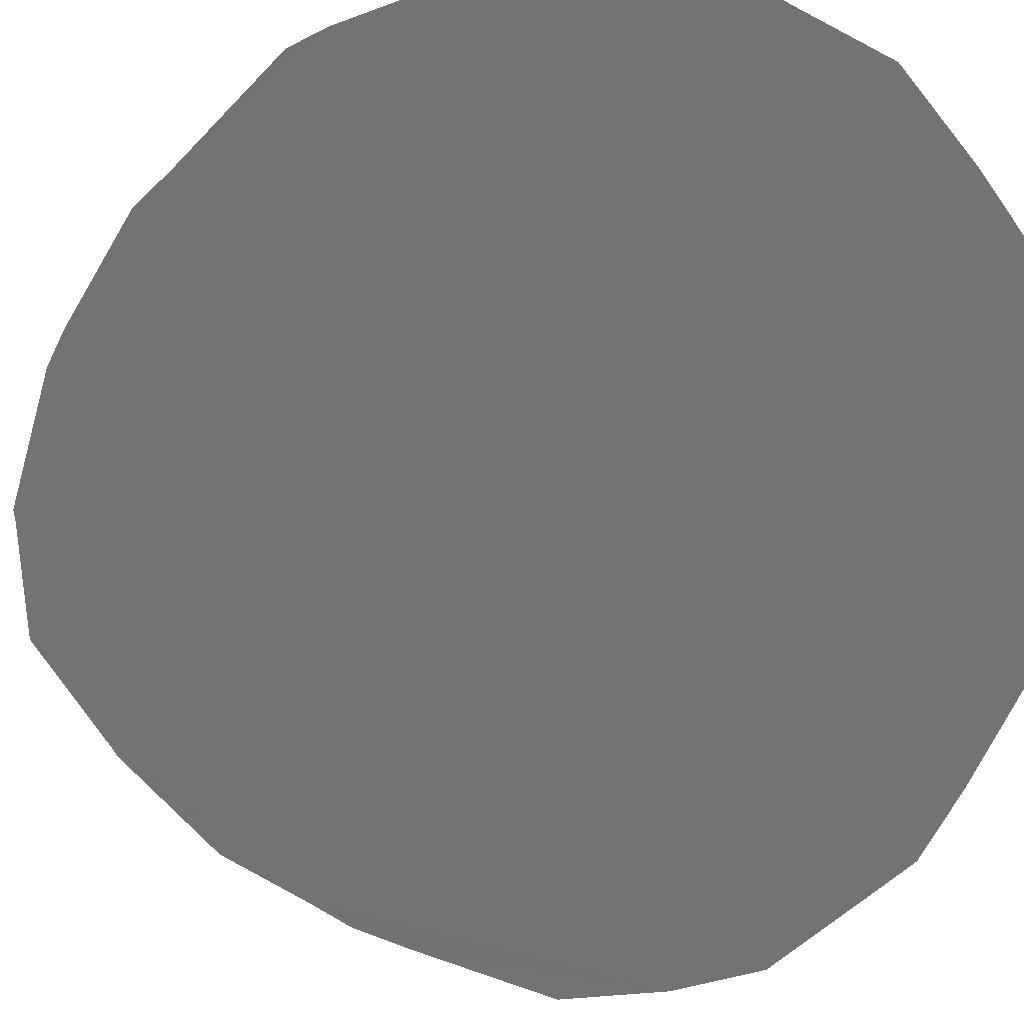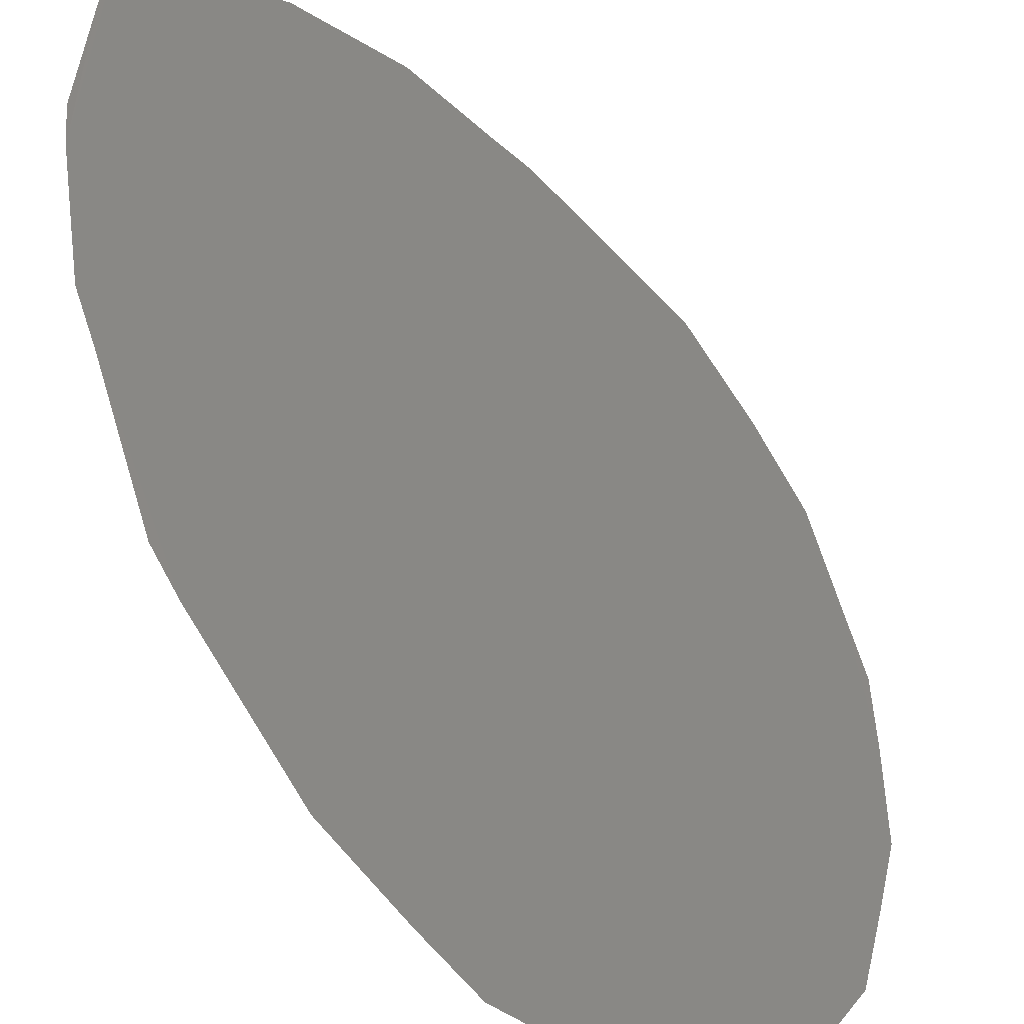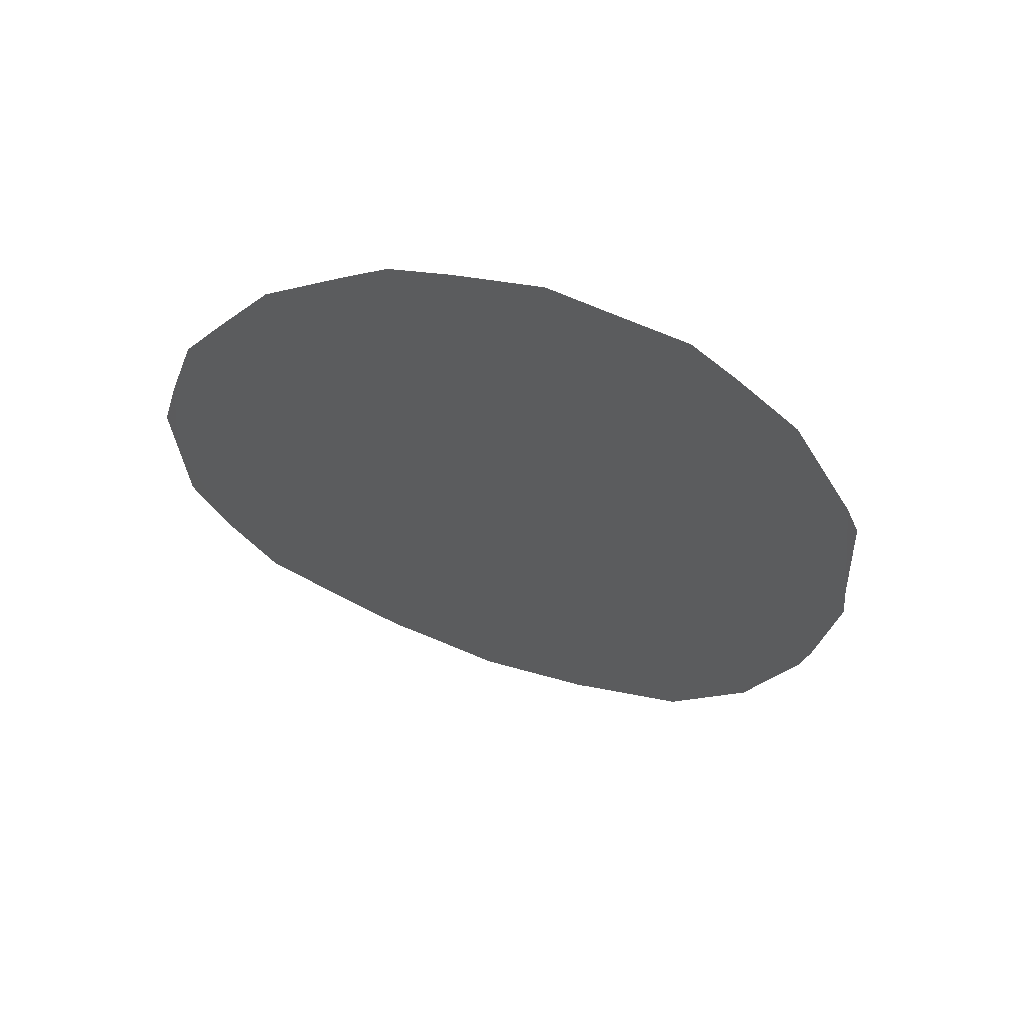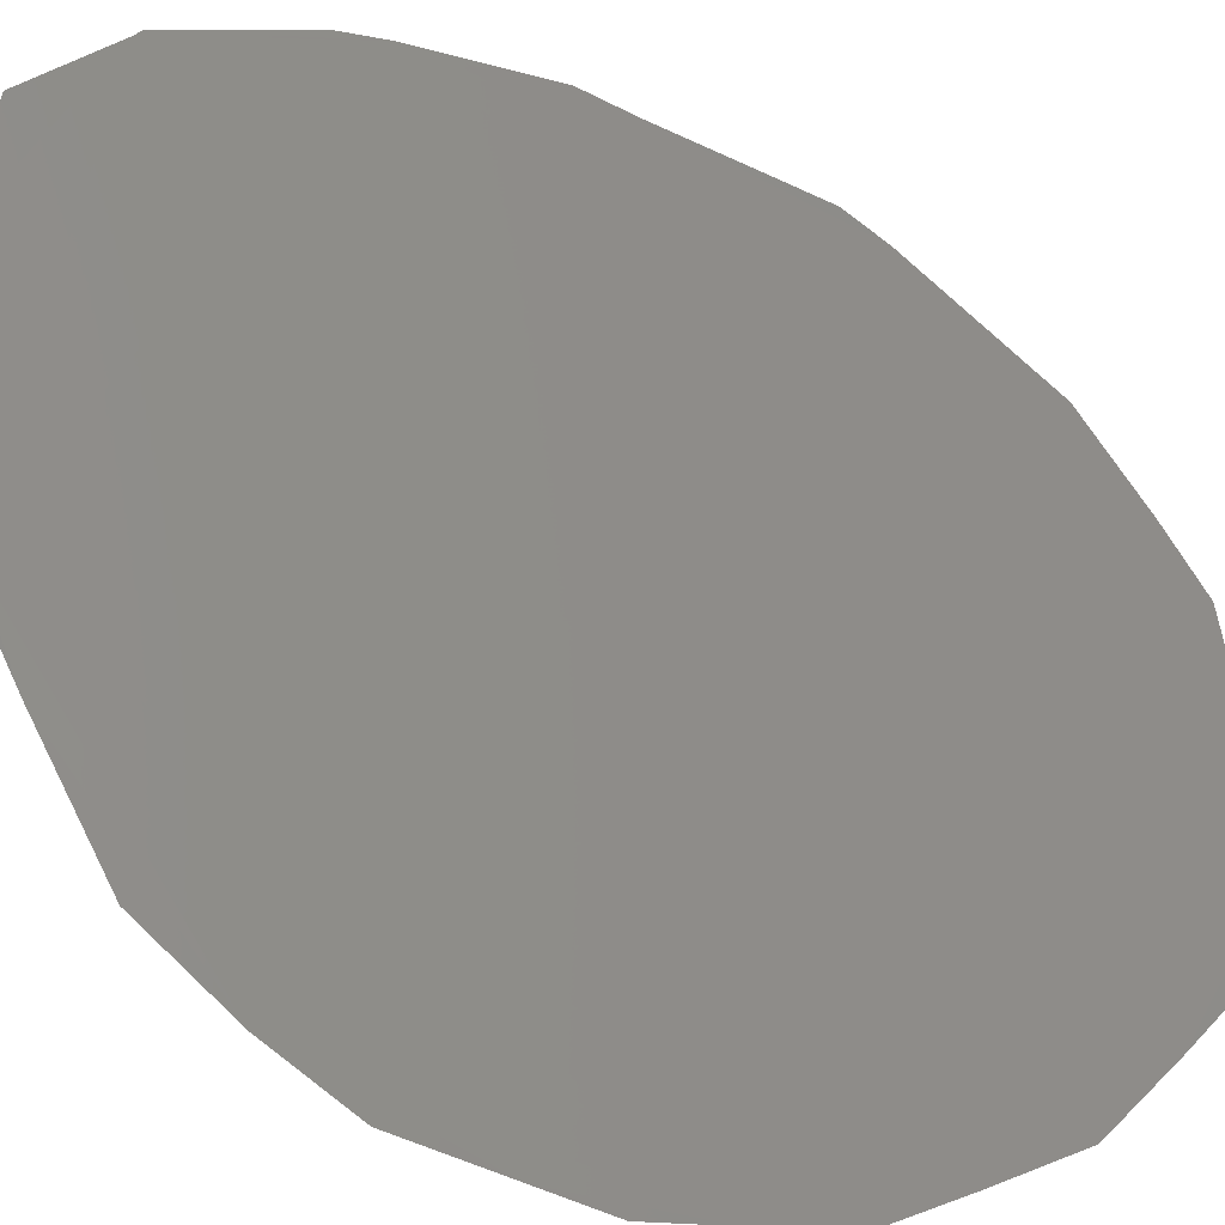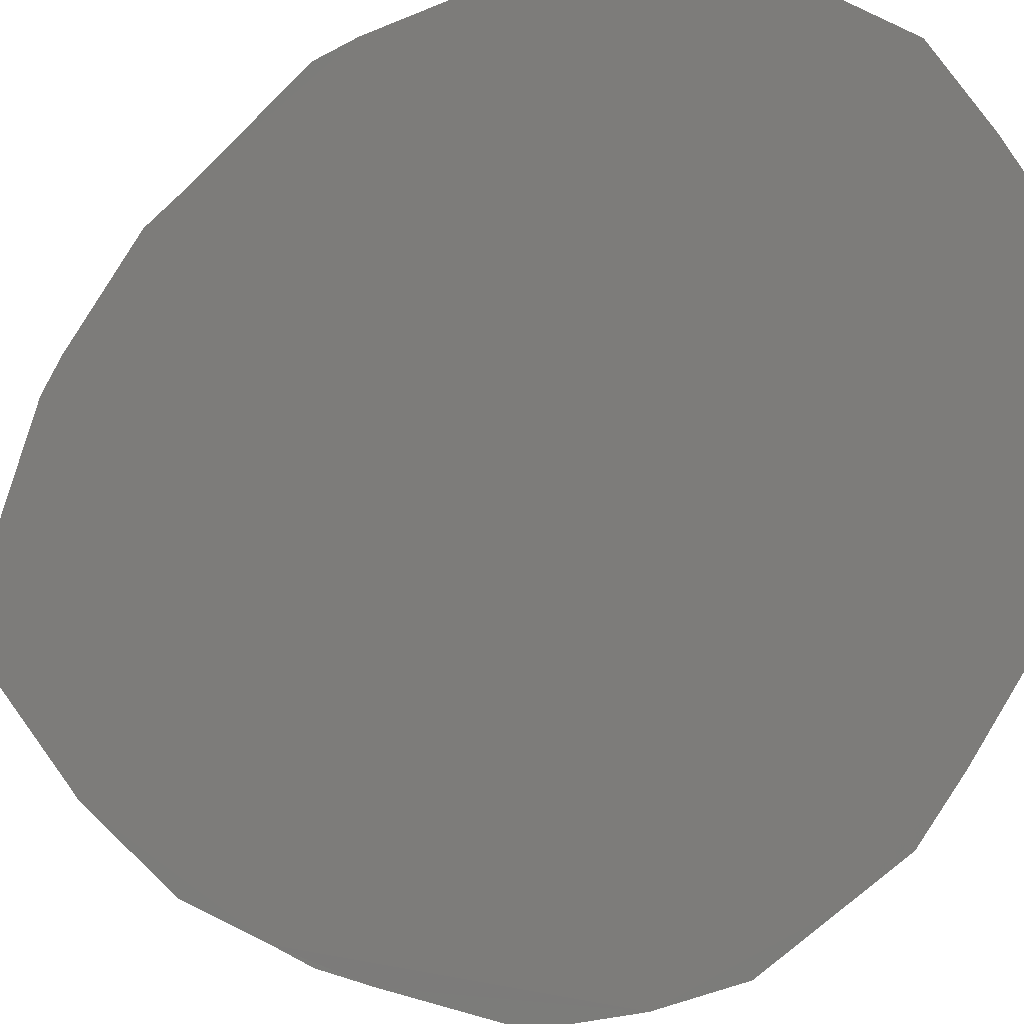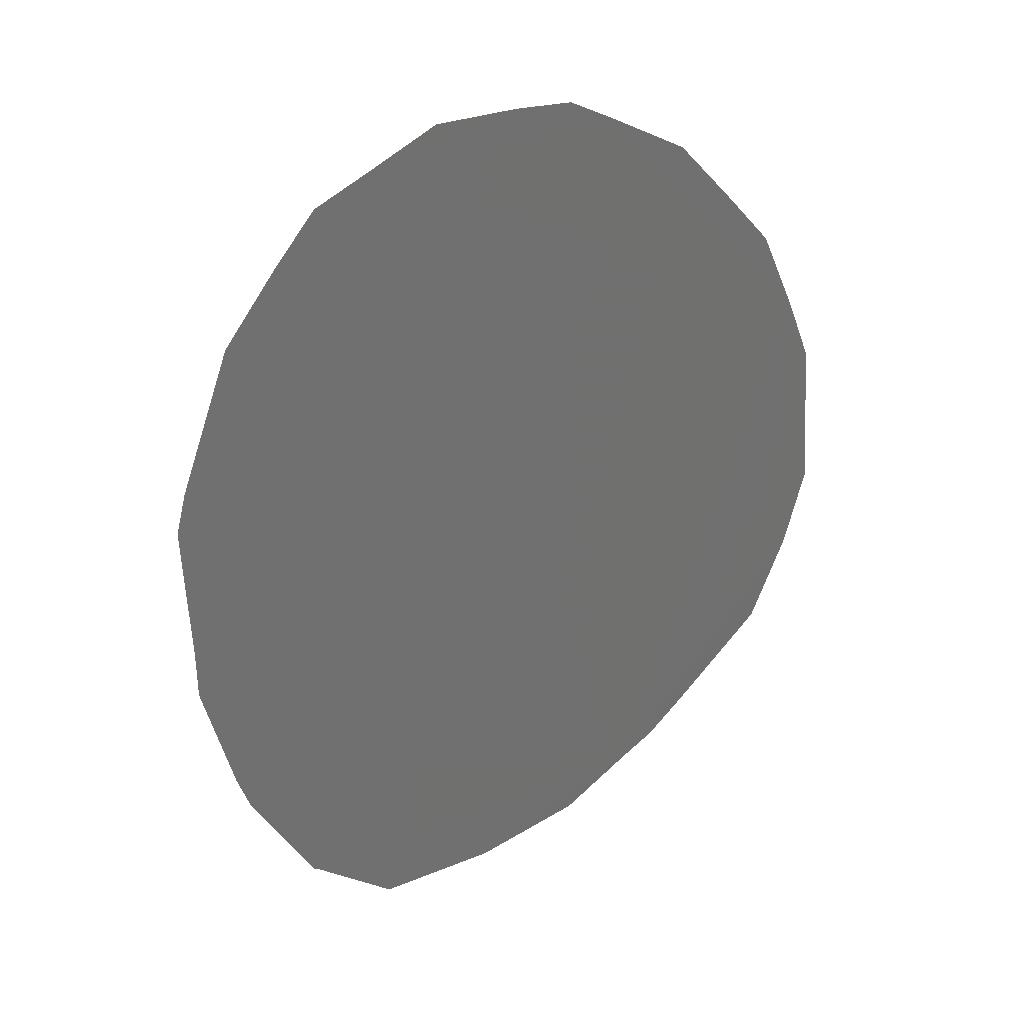
<metadata>
{"format":"stl","ext":"stl","renderer":"f3d","projection":"perspective","resolution":1024,"background":"white","views":[{"elev":-37.9,"azim":148.4,"up":"+Z"},{"elev":69.6,"azim":171.0,"up":"+Z"},{"elev":52.9,"azim":-34.1,"up":"+Y"},{"elev":-76.3,"azim":73.4,"up":"+Z"},{"elev":-49.9,"azim":144.1,"up":"+Z"},{"elev":38.5,"azim":109.2,"up":"+Y"}]}
</metadata>
<code>
# stl→obj: 34 verts, 32 faces
v 0.1132 0.02041 -0.1407
v 0.1131 0.0204 -0.1407
v 0.1131 0.02041 -0.1407
v 0.1126 0.02055 -0.1412
v 0.1123 0.02081 -0.1415
v 0.1122 0.02092 -0.1416
v 0.112 0.02112 -0.1417
v 0.1115 0.0216 -0.1421
v 0.1113 0.0221 -0.1422
v 0.1111 0.02254 -0.1423
v 0.111 0.02306 -0.1422
v 0.111 0.02341 -0.1422
v 0.111 0.02378 -0.142
v 0.1111 0.02425 -0.1419
v 0.1112 0.02457 -0.1417
v 0.1114 0.02495 -0.1414
v 0.1117 0.02522 -0.141
v 0.1118 0.02537 -0.1408
v 0.1121 0.0254 -0.1406
v 0.1124 0.02541 -0.1402
v 0.1127 0.02524 -0.14
v 0.113 0.02509 -0.1397
v 0.1132 0.02482 -0.1396
v 0.1135 0.02441 -0.1394
v 0.1138 0.02361 -0.1392
v 0.1139 0.02338 -0.1392
v 0.114 0.02256 -0.1393
v 0.1141 0.02229 -0.1393
v 0.1141 0.02161 -0.1395
v 0.1141 0.0214 -0.1395
v 0.1139 0.02079 -0.1398
v 0.1139 0.02076 -0.1398
v 0.1139 0.02073 -0.1399
v 0.1136 0.02039 -0.1402
f 1 2 3
f 3 4 5
f 5 6 7
f 7 8 9
f 9 10 11
f 11 12 13
f 13 14 15
f 15 16 17
f 17 18 19
f 19 20 21
f 21 22 23
f 23 24 25
f 25 26 27
f 27 28 29
f 29 30 31
f 31 32 33
f 33 34 1
f 1 3 5
f 5 7 9
f 9 11 13
f 13 15 17
f 17 19 21
f 21 23 25
f 25 27 29
f 29 31 33
f 33 1 5
f 5 9 13
f 13 17 21
f 21 25 29
f 29 33 5
f 5 13 21
f 5 21 29

</code>
